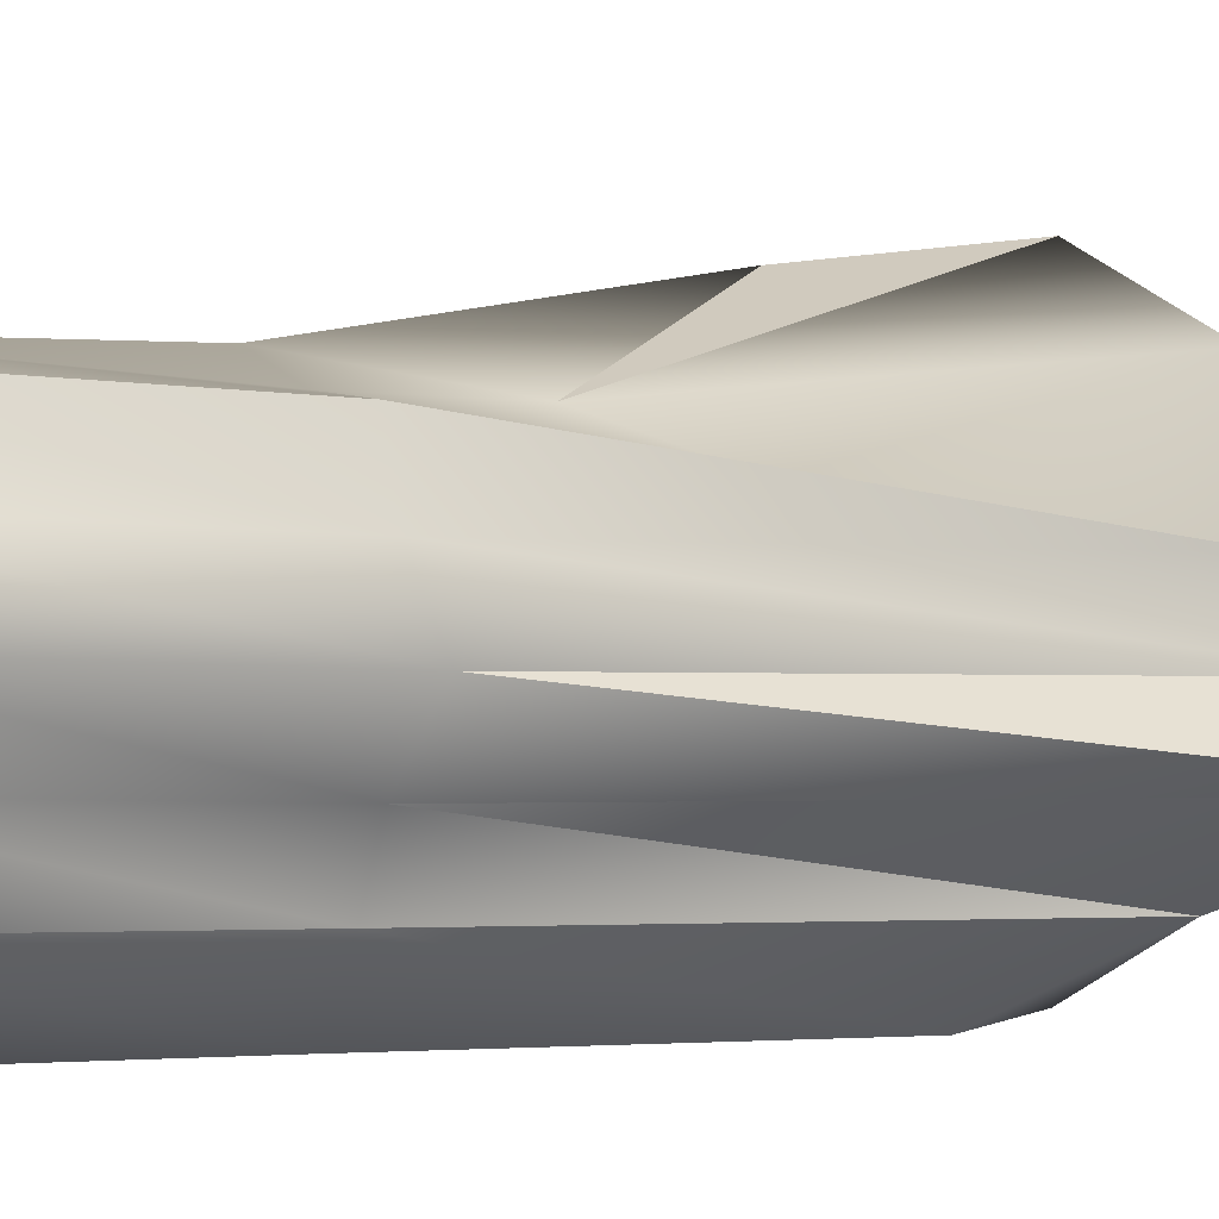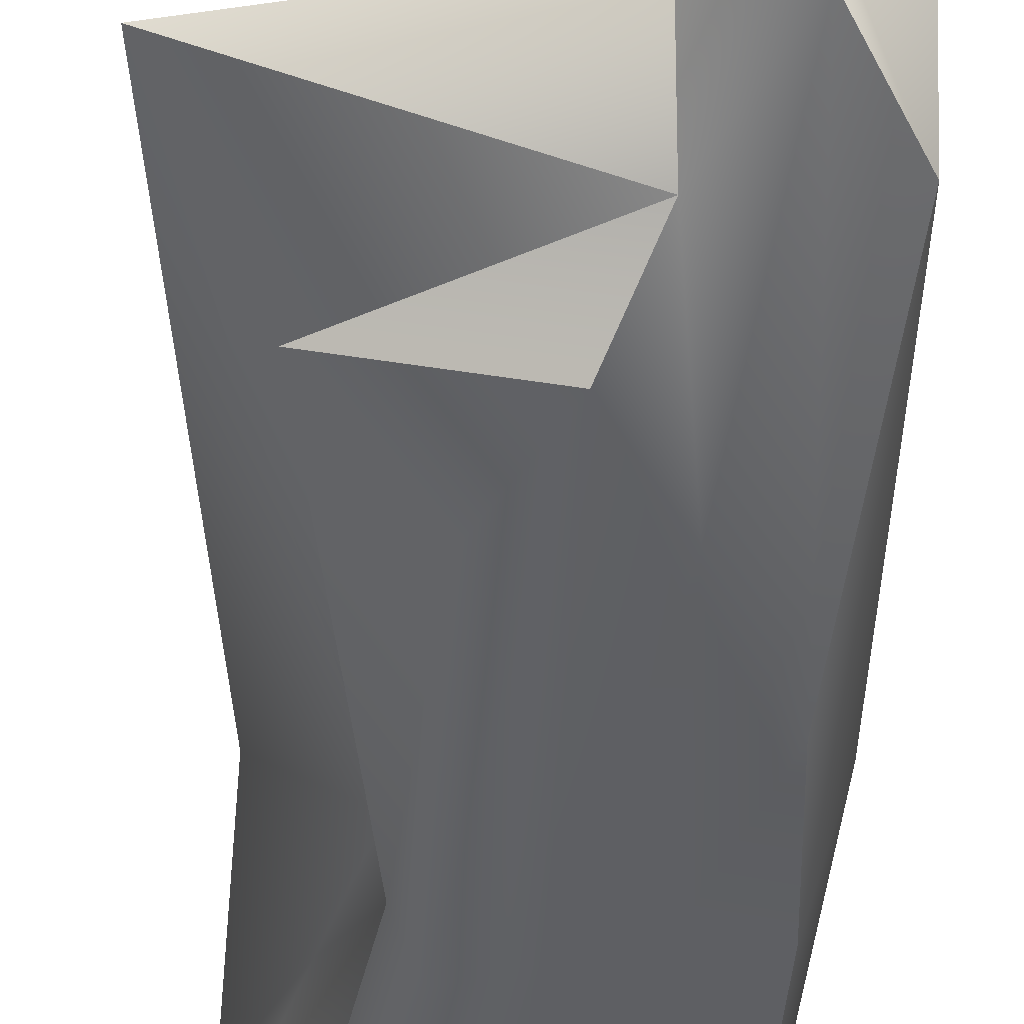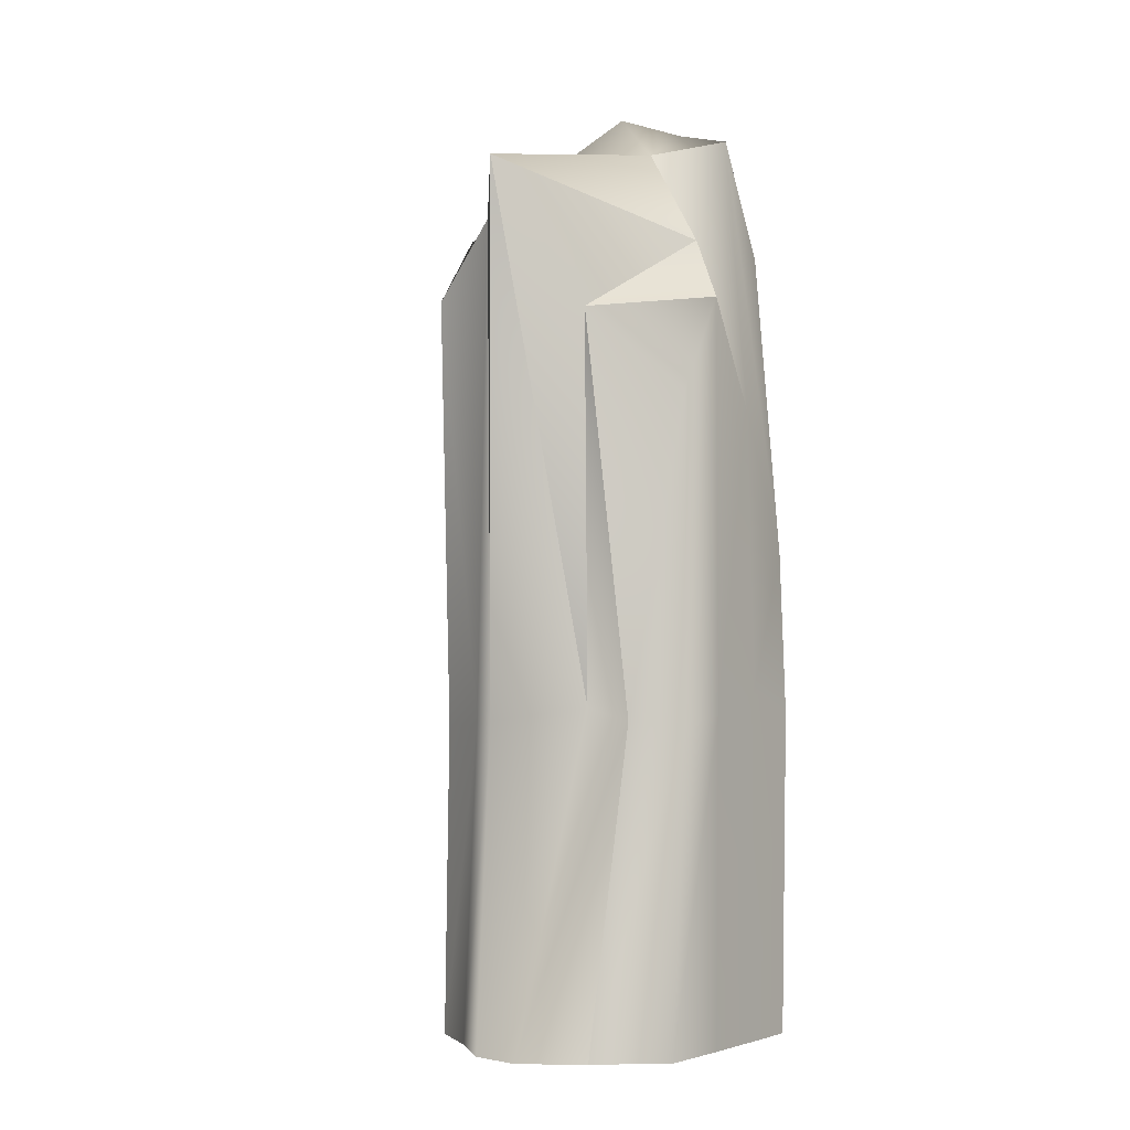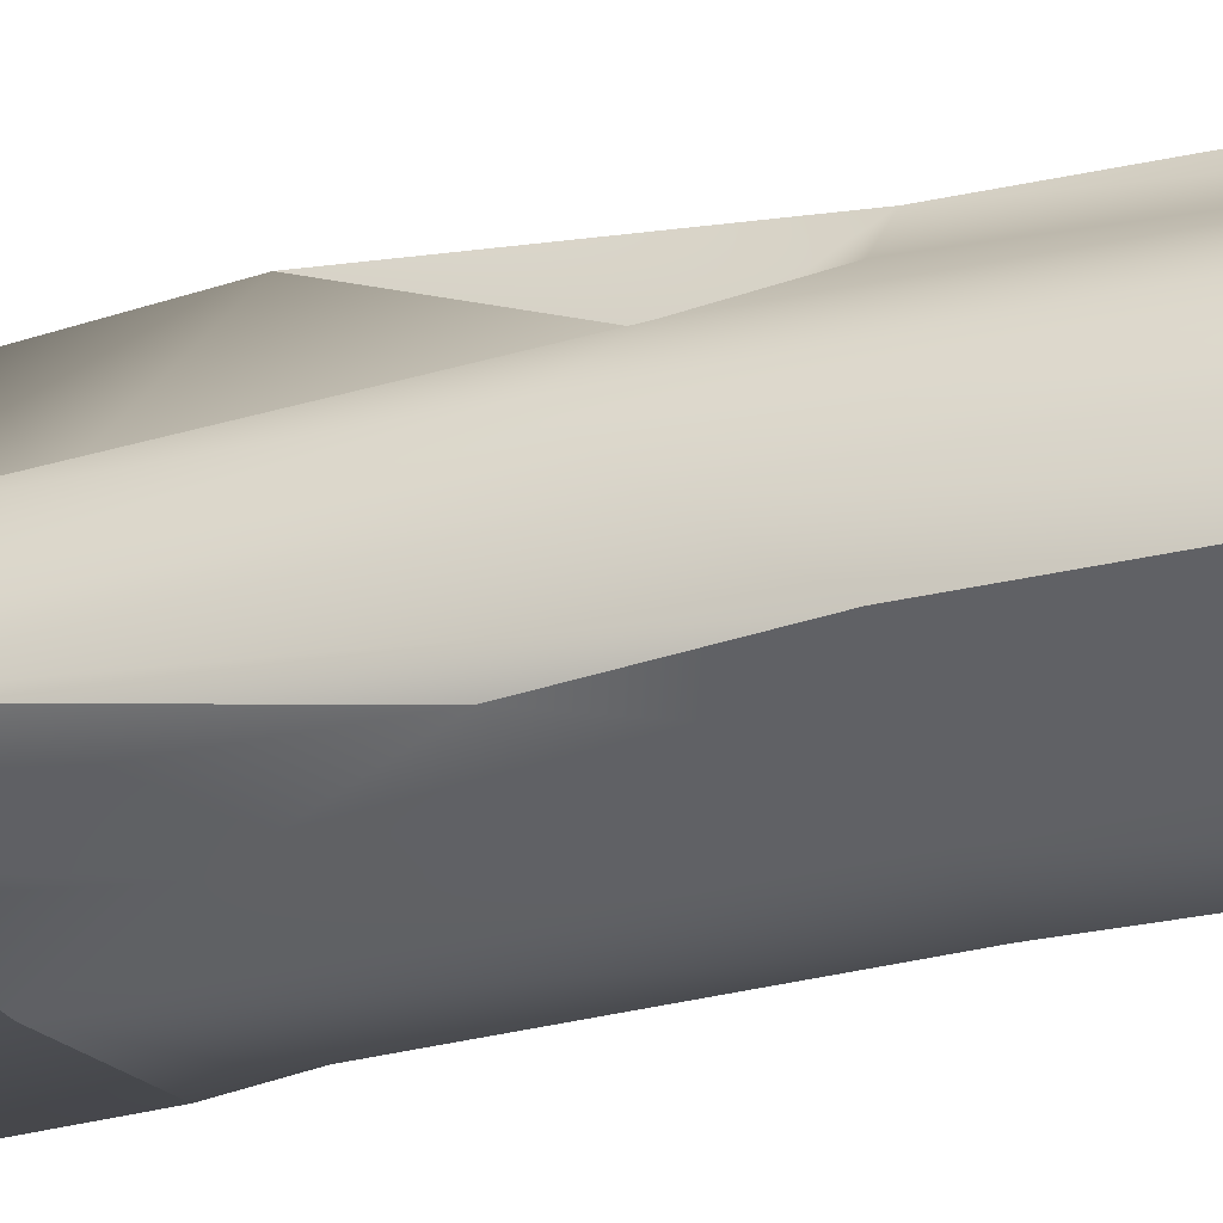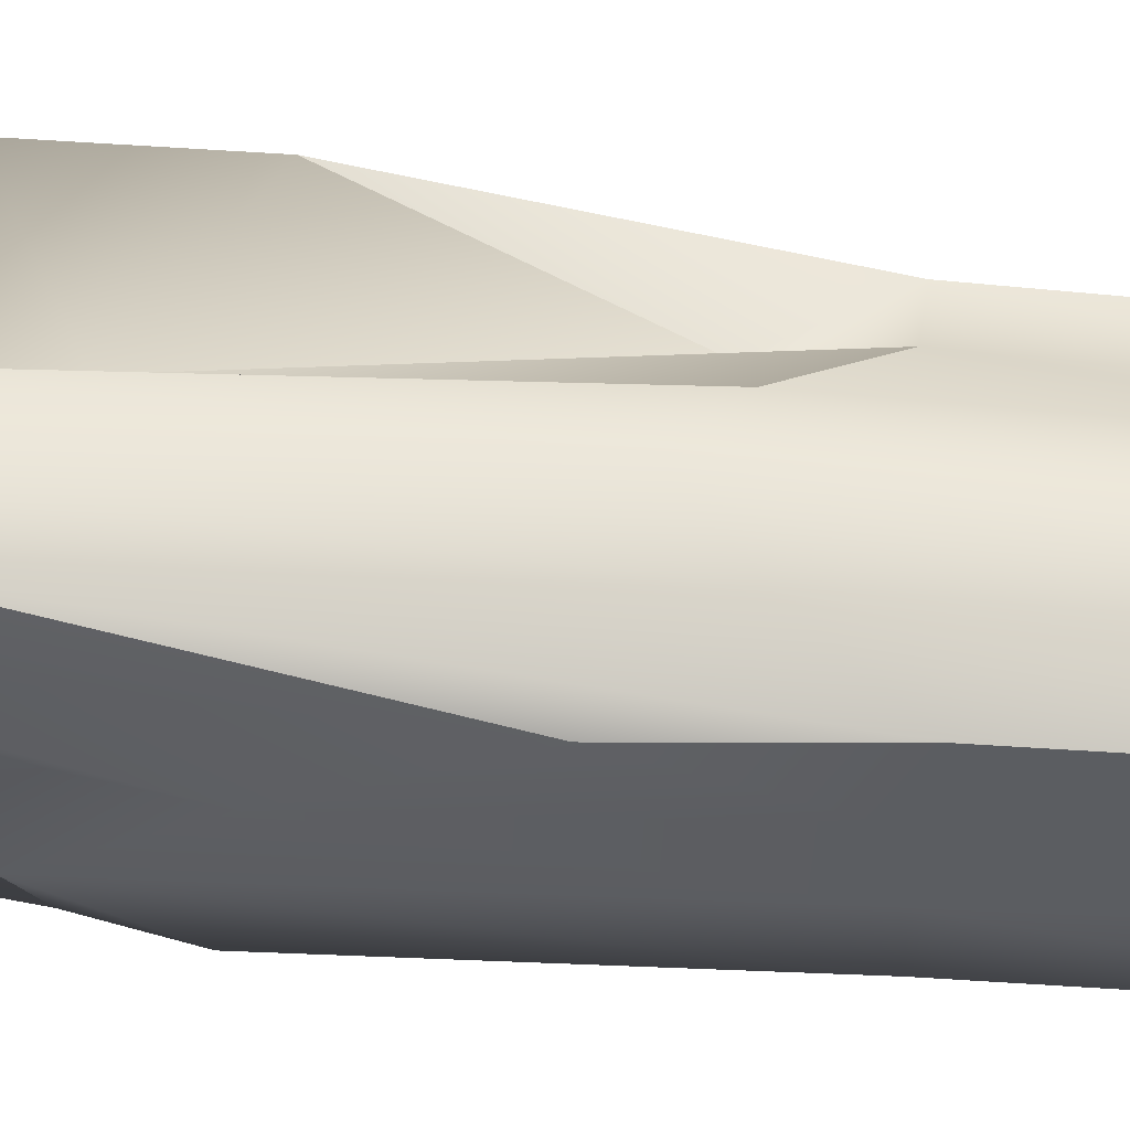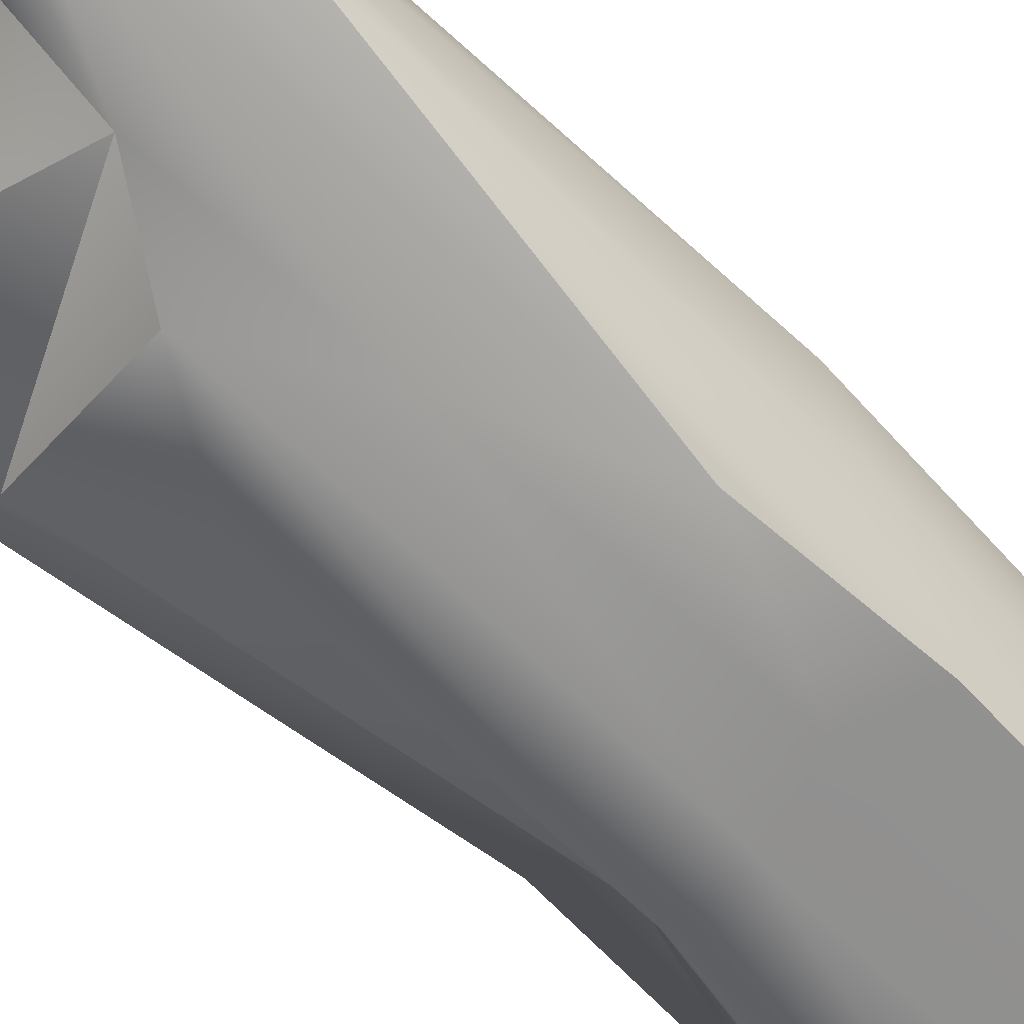
<metadata>
{"format":"obj","ext":"obj","renderer":"f3d","projection":"perspective","resolution":1024,"background":"white","views":[{"elev":-2.5,"azim":58.8,"up":"+Z"},{"elev":-45.4,"azim":177.3,"up":"+Z"},{"elev":-3.3,"azim":132.9,"up":"+Y"},{"elev":-40.3,"azim":-72.7,"up":"+Z"},{"elev":-28.0,"azim":-95.2,"up":"+Z"},{"elev":-60.0,"azim":-136.2,"up":"+Z"}]}
</metadata>
<code>
g Box190
v 13.68 3.445 14.2
v 25.74 36.29 9.691
v 2.872 51.41 26.33
v 4.934 -8.07 19.42
v 25.74 36.29 9.691
v 24.05 47.97 1.514
v -8.629 69.79 3.572
v -8.629 69.79 3.572
v 31.65 54.92 -6.608
v -5.317 61.93 -5.307
v 31.65 54.92 -6.608
v 20.54 33.35 -14.82
v -6.476 47.4 -13.56
v -6.476 47.4 -13.56
v 7.935 21.67 -23.06
v -1.008 36.79 -21.81
v -1.008 36.79 -21.81
v 20.54 33.35 -14.82
v -6.01 41.38 34.77
v -6.01 41.38 34.77
v -10.44 18.17 31.64
v 4.934 -8.07 19.42
v -8.629 69.79 3.572
v -14.26 66.97 -4.05
v -5.317 61.93 -5.307
v -15.42 64.8 -12.3
v -15.42 64.8 -12.3
v -10.01 20.44 -20.54
v -10.44 18.17 31.64
v -15.81 31.96 9.318
v -11.43 -13.15 15.49
v -22.18 47.4 5.476
v -8.629 69.79 3.572
v -23.2 61.93 -2.793
v -23.2 61.93 -2.793
v -24.5 47.4 -11.02
v -19.81 -0.9365 -19.16
v -24.5 47.4 -11.02
v 15.97 -74.77 18.55
v 20.58 -74.77 9.681
v 18.36 -27.21 9.226
v 15.79 -27.21 17.9
v 26.38 -74.77 1.119
v 23.99 -26.49 0.7595
v 26.67 -74.77 -6.857
v 11.69 -24.5 -7.273
v 19.97 -74.77 -14.86
v 11.46 -26.49 -15.1
v 19.97 -74.77 -14.86
v 11.09 -74.77 -23.06
v 8.193 -27.21 -23.07
v 11.46 -26.49 -15.1
v 25.74 36.29 9.691
v 15.79 -27.21 17.9
v 24.05 47.97 1.514
v 31.65 54.92 -6.608
v 31.65 54.92 -6.608
v 24.05 47.97 1.514
v 23.99 -26.49 0.7595
v 20.54 33.35 -14.82
v 11.69 -24.5 -7.273
v -0.3835 -74.77 -21.81
v -1.067 -25.61 -21.8
v -10.28 -74.77 -20.5
v -11.64 -22.31 -20.31
v -19.87 -74.77 -19.16
v -21.46 -25.61 -18.93
v -19.87 -74.77 -19.16
v -22.49 -74.77 -10.37
v -25.32 -13.26 -9.977
v -21.46 -25.61 -18.93
v -23.53 -74.77 -1.815
v -26.67 -6.055 -1.374
v -20.03 -74.77 5.81
v -23 -13.26 6.522
v -14.57 -74.77 12.89
v -16.82 -25.61 14.07
v -11.5 -74.77 20.83
v -13.12 -27.21 21.96
v -24.5 47.4 -11.02
v -19.81 -0.9365 -19.16
v -23.2 61.93 -2.793
v -22.18 47.4 5.476
v -23 -13.26 6.522
v -16.82 -25.61 14.07
v -11.43 -13.15 15.49
v -11.5 -74.77 20.83
v -2.695 -74.77 21.56
v -3.714 -27.21 23.07
v -13.12 -27.21 21.96
v 6.399 -74.77 21.28
v 6.1 -27.21 19.26
v 15.97 -74.77 18.55
v -10.44 18.17 31.64
f 3 1 2
f 1 3 4
f 7 5 6
f 2 8 3
f 10 6 9
f 6 10 7
f 13 11 12
f 9 14 10
f 16 12 15
f 18 17 14
f 19 4 3
f 22 20 21
f 3 23 19
f 24 7 10
f 26 25 13
f 10 27 24
f 28 13 16
f 13 28 26
f 30 29 19
f 29 30 31
f 32 19 23
f 19 32 30
f 34 33 24
f 23 35 32
f 36 24 27
f 24 36 34
f 37 26 28
f 26 37 38
f 41 39 40
f 39 41 42
f 44 40 43
f 40 44 41
f 46 43 45
f 43 46 44
f 48 45 47
f 45 48 46
f 51 49 50
f 49 51 52
f 53 42 41
f 54 2 1
f 55 41 44
f 41 55 53
f 56 44 46
f 59 57 58
f 60 46 48
f 61 12 11
f 15 52 51
f 52 15 12
f 63 50 62
f 50 63 51
f 65 62 64
f 62 65 63
f 67 64 66
f 64 67 65
f 16 51 63
f 51 16 15
f 28 63 65
f 63 28 16
f 37 65 67
f 65 37 28
f 70 68 69
f 68 70 71
f 73 69 72
f 69 73 70
f 75 72 74
f 72 75 73
f 77 74 76
f 74 77 75
f 79 76 78
f 76 79 77
f 80 71 70
f 71 80 81
f 82 70 73
f 70 82 80
f 83 73 75
f 73 83 82
f 30 84 85
f 84 30 32
f 86 77 79
f 85 31 30
f 89 87 88
f 87 89 90
f 92 88 91
f 88 92 89
f 54 91 93
f 91 54 92
f 29 90 89
f 79 94 86
f 4 89 92
f 89 4 29
f 1 92 54
f 92 1 4

</code>
